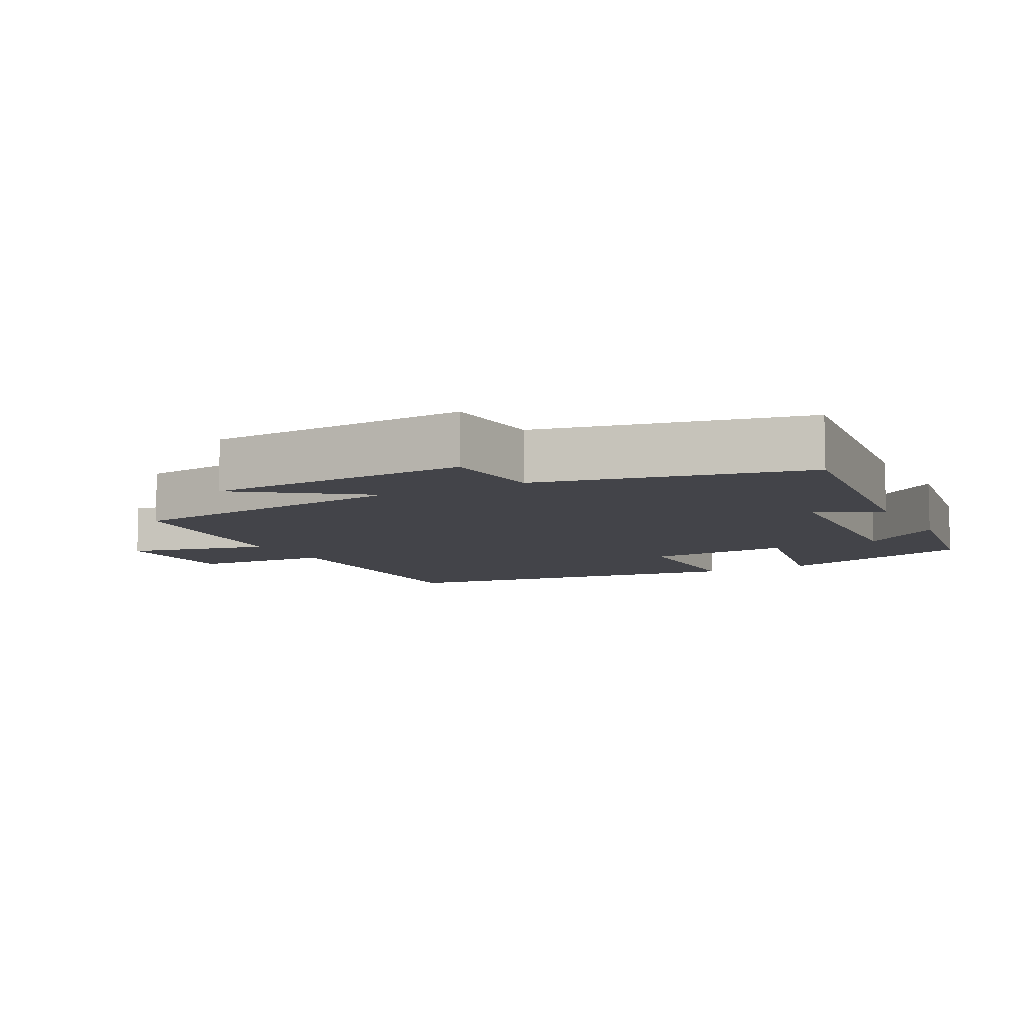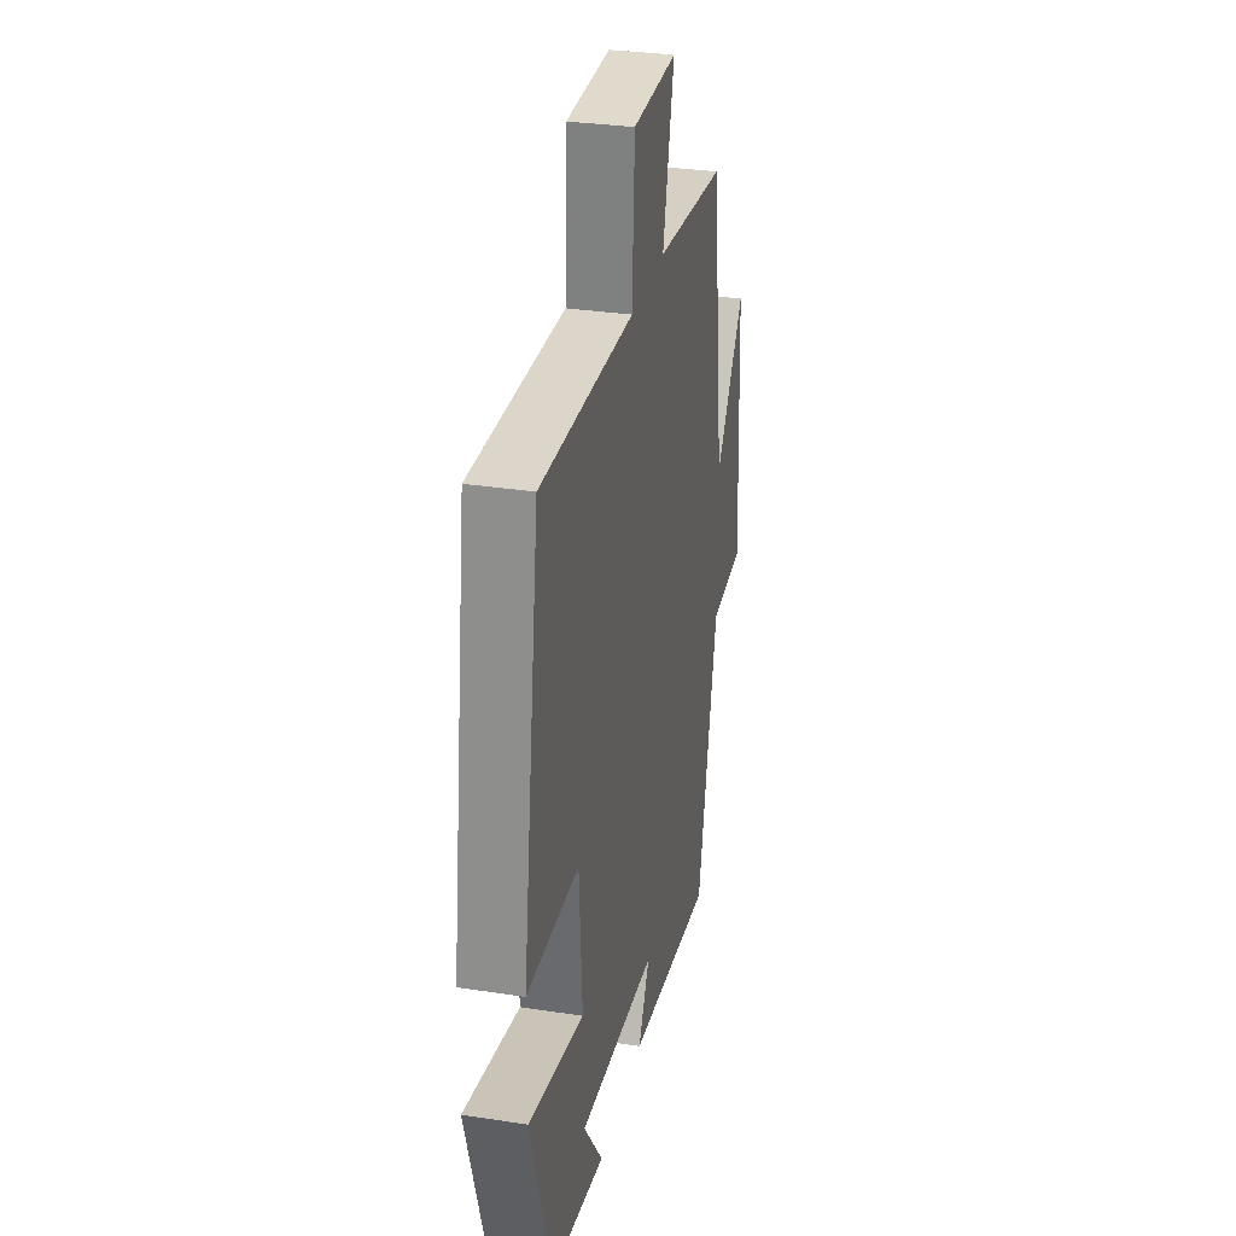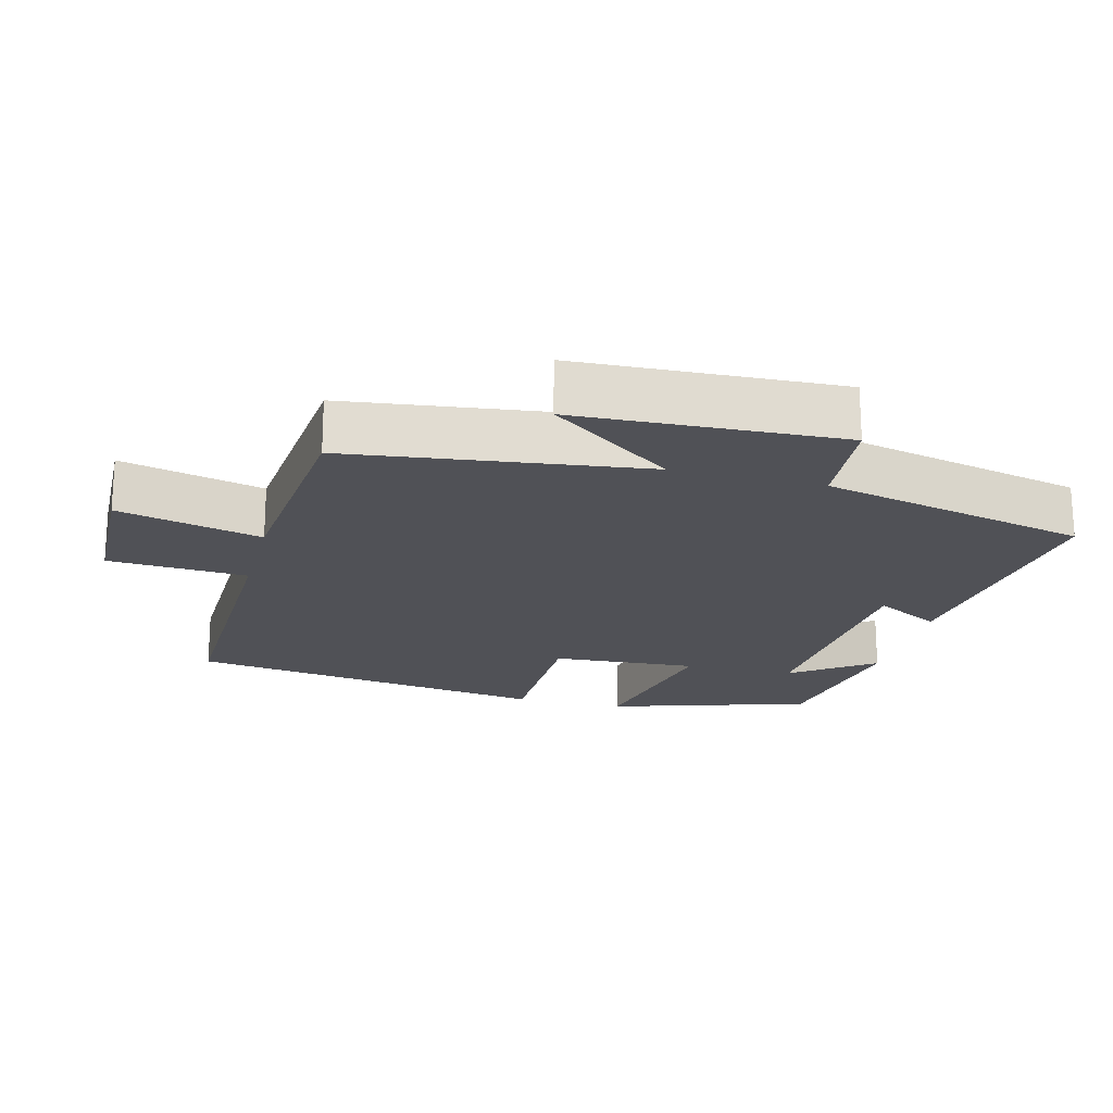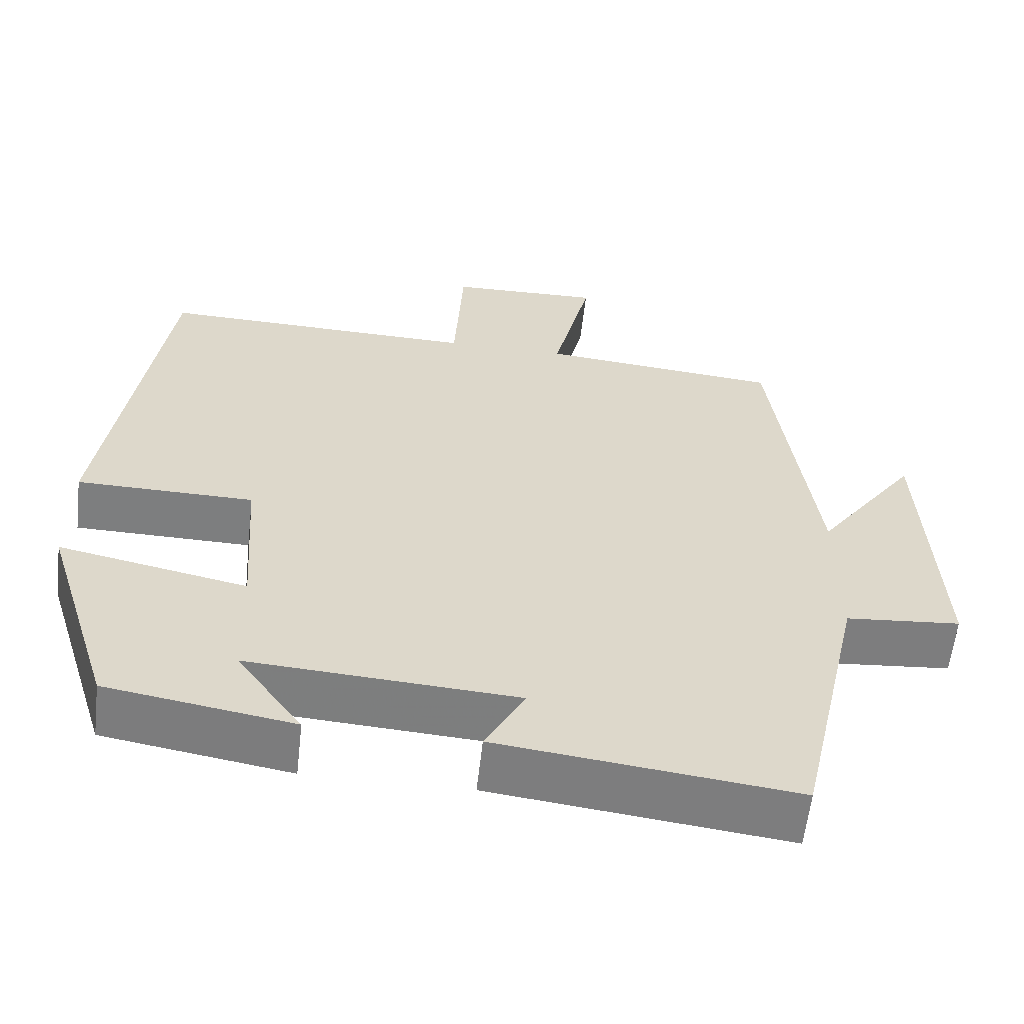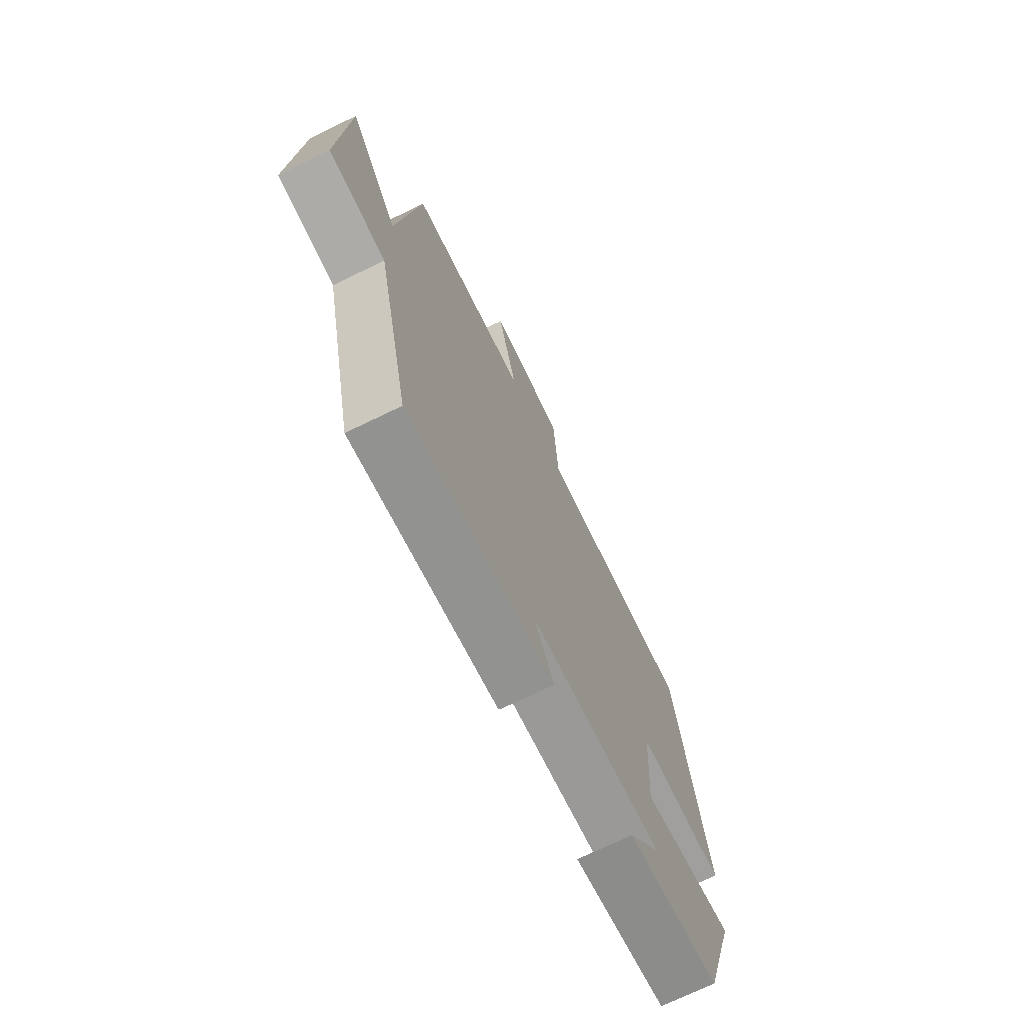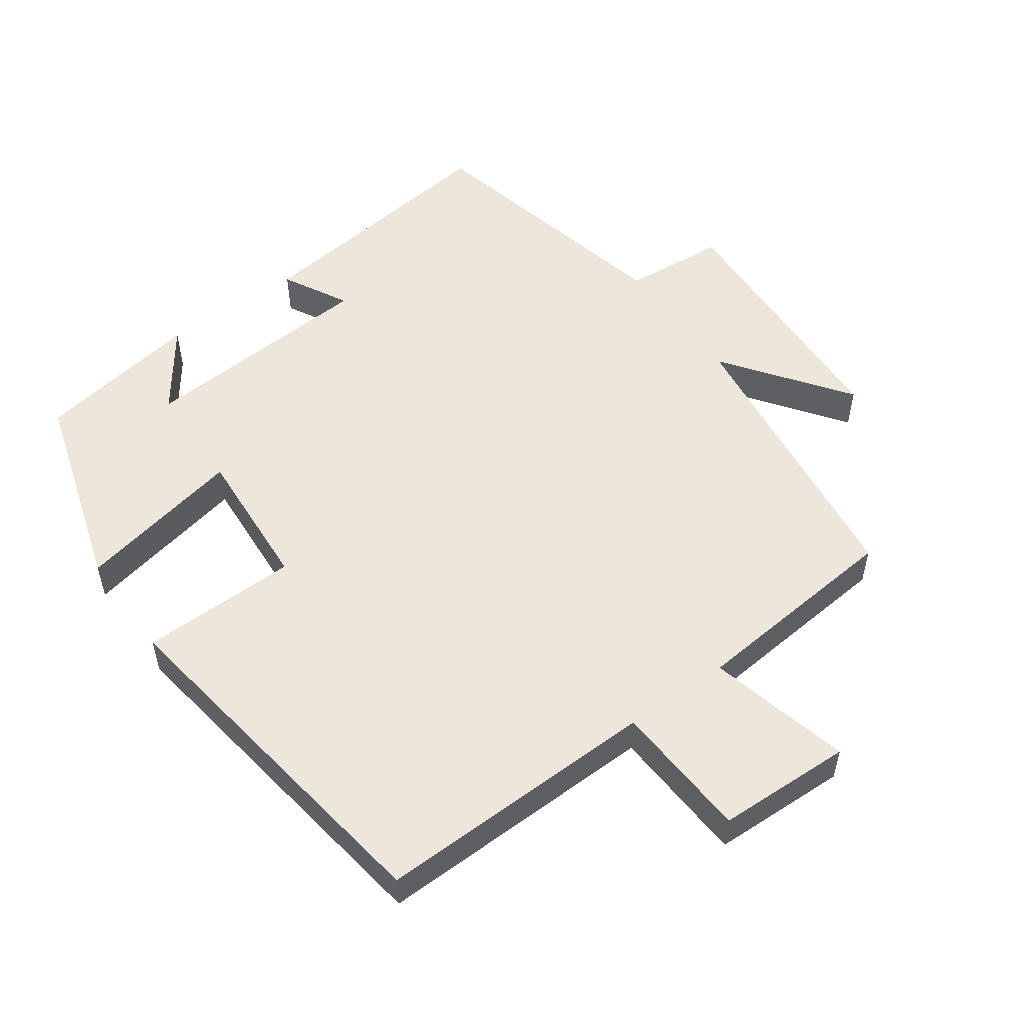
<metadata>
{"format":"obj","ext":"obj","renderer":"f3d","projection":"perspective","resolution":1024,"background":"white","views":[{"elev":-8.5,"azim":117.9,"up":"+Y"},{"elev":30.9,"azim":-77.5,"up":"+Z"},{"elev":-20.3,"azim":75.4,"up":"+Y"},{"elev":-59.3,"azim":-6.5,"up":"+Z"},{"elev":-72.1,"azim":115.9,"up":"+Z"},{"elev":53.5,"azim":-35.7,"up":"+Y"}]}
</metadata>
<code>
v -0.425 0.07 0.509
v -0.018 0.07 0.5
v -0.007 0.07 0.699
v 0.187 0.07 0.705
v 0.138 0.07 0.5
v 0.445 0.07 0.472
v 0.5 0.07 0.051
v 0.629 0.07 0.228
v 0.647 0.07 -0.15
v 0.5 0.07 -0.163
v 0.414 0.07 -0.545
v 0.036 0.07 -0.5
v 0.086 0.07 -0.406
v -0.256 0.07 -0.384
v -0.172 0.07 -0.5
v -0.41 0.07 -0.461
v -0.5 0.07 -0.173
v -0.26 0.07 -0.222
v -0.274 0.07 -0.014
v -0.5 0.07 -0.011
v -0.425 0 0.509
v -0.018 0 0.5
v -0.007 0 0.699
v 0.187 0 0.705
v 0.138 0 0.5
v 0.445 0 0.472
v 0.5 0 0.051
v 0.629 0 0.228
v 0.647 0 -0.15
v 0.5 0 -0.163
v 0.414 0 -0.545
v 0.036 0 -0.5
v 0.086 0 -0.406
v -0.256 0 -0.384
v -0.172 0 -0.5
v -0.41 0 -0.461
v -0.5 0 -0.173
v -0.26 0 -0.222
v -0.274 0 -0.014
v -0.5 0 -0.011
f 19 20 1 2
f 18 19 2
f 16 17 18
f 14 15 16
f 14 16 18
f 13 14 18 2
f 10 11 12 13
f 7 8 9 10
f 5 6 7 10
f 5 10 13 2
f 2 3 4 5
f 22 21 40 39
f 22 39 38
f 38 37 36
f 36 35 34
f 38 36 34
f 22 38 34 33
f 33 32 31 30
f 30 29 28 27
f 30 27 26 25
f 22 33 30 25
f 25 24 23 22
f 1 21 22 2
f 2 22 23 3
f 3 23 24 4
f 4 24 25 5
f 5 25 26 6
f 6 26 27 7
f 7 27 28 8
f 8 28 29 9
f 9 29 30 10
f 10 30 31 11
f 11 31 32 12
f 12 32 33 13
f 13 33 34 14
f 14 34 35 15
f 15 35 36 16
f 16 36 37 17
f 17 37 38 18
f 18 38 39 19
f 19 39 40 20
f 20 40 21 1

</code>
